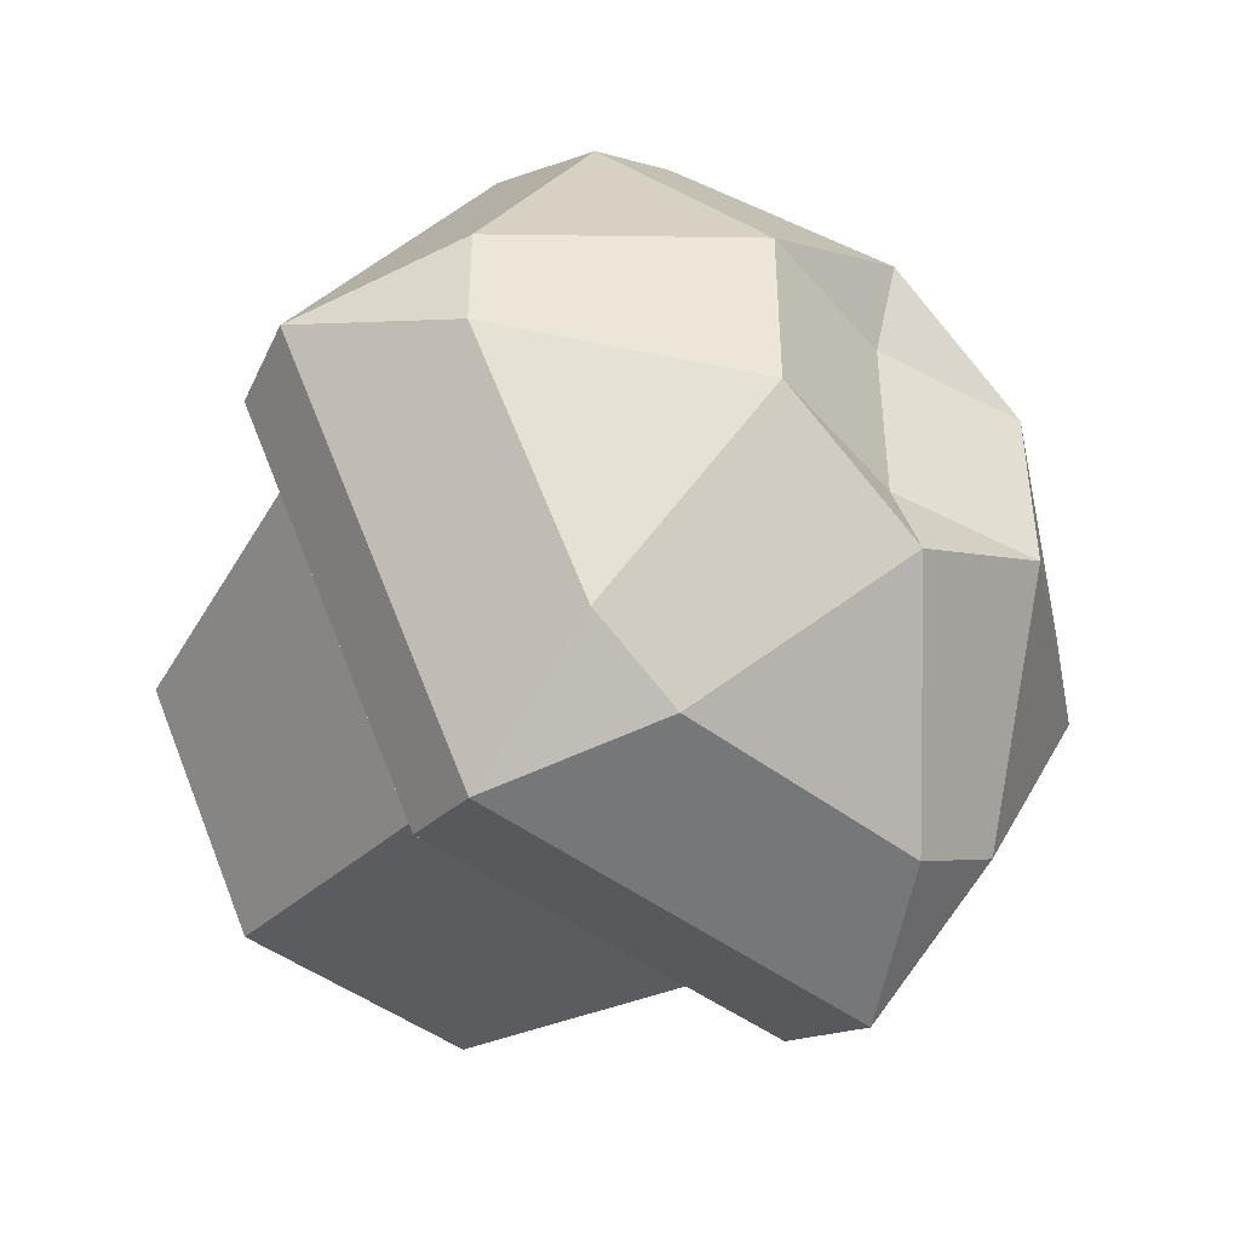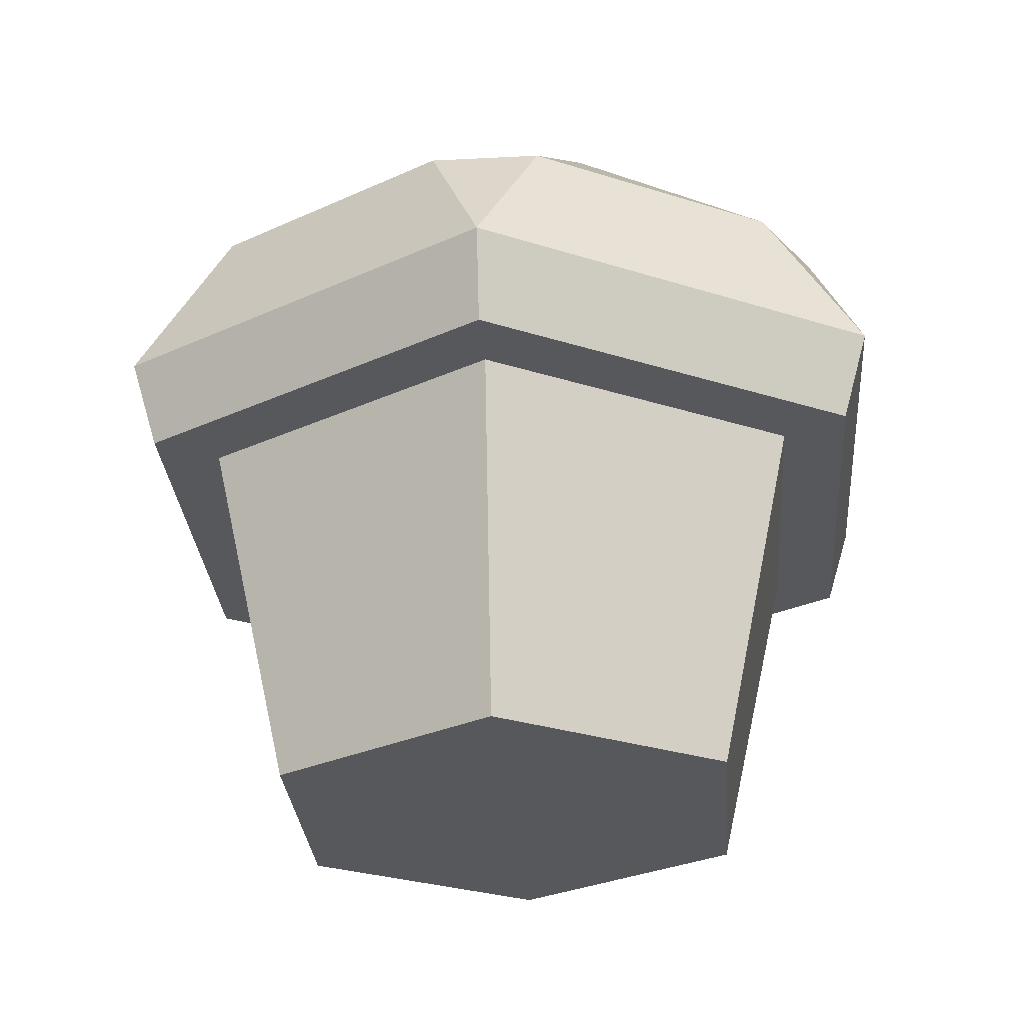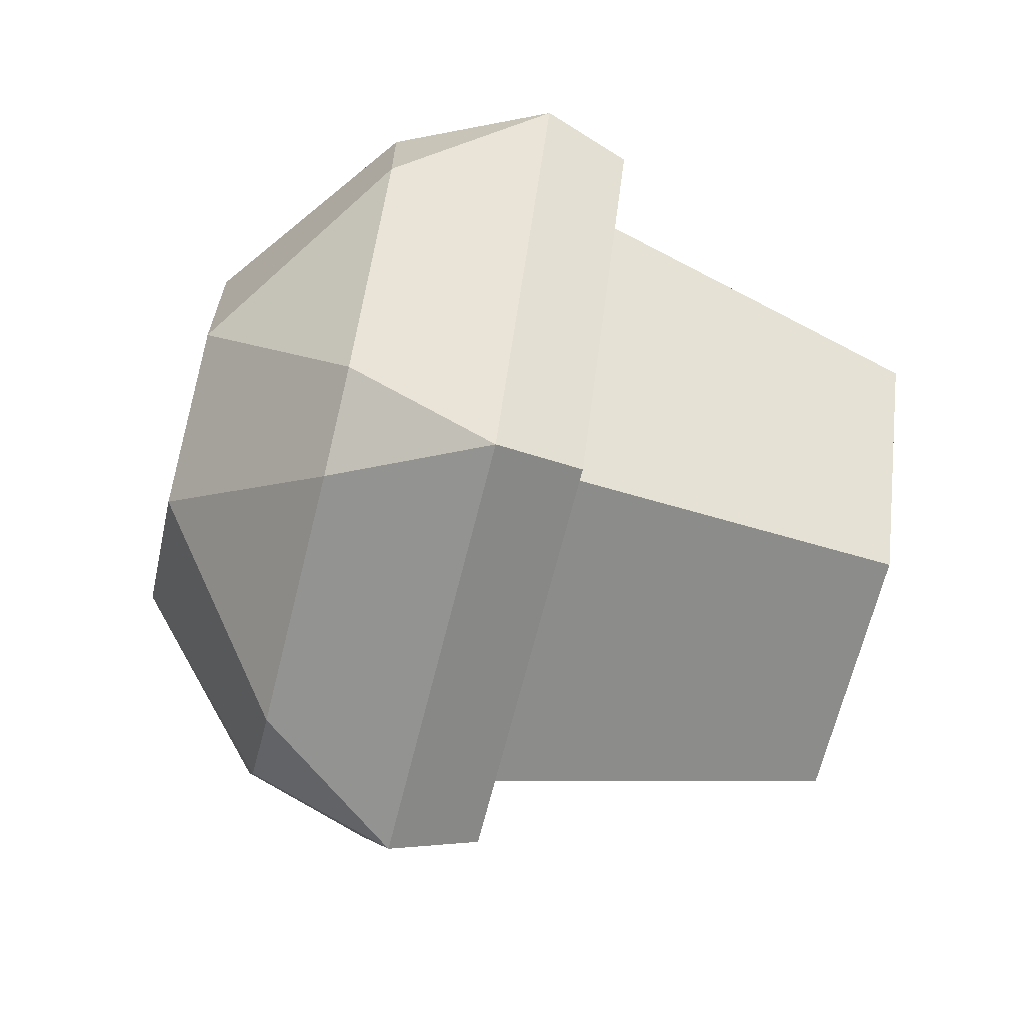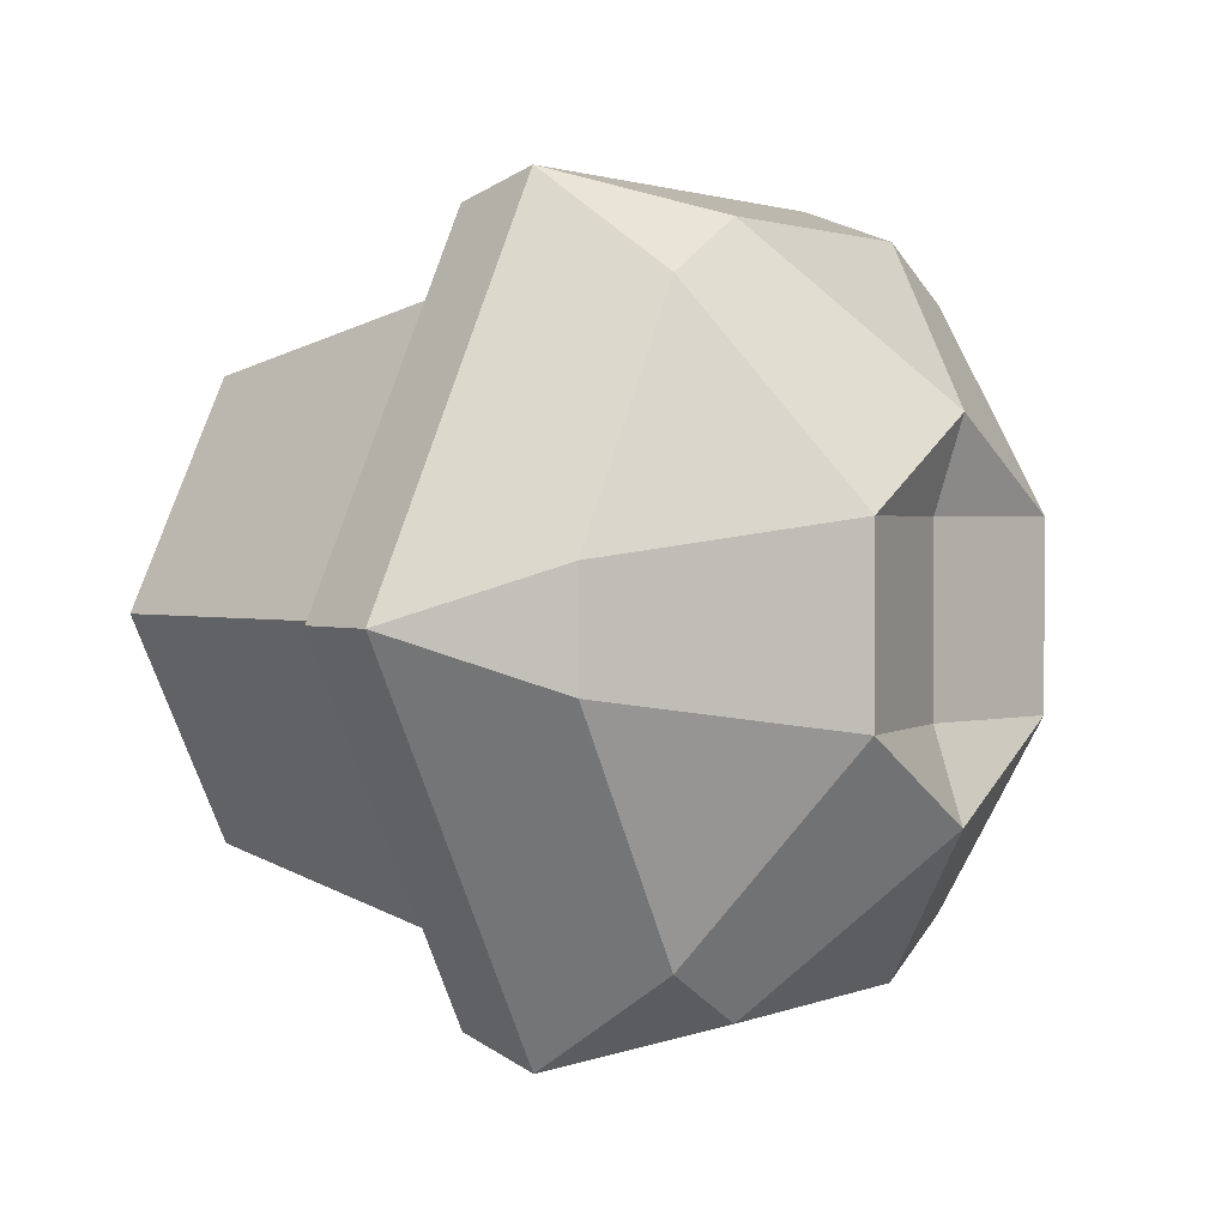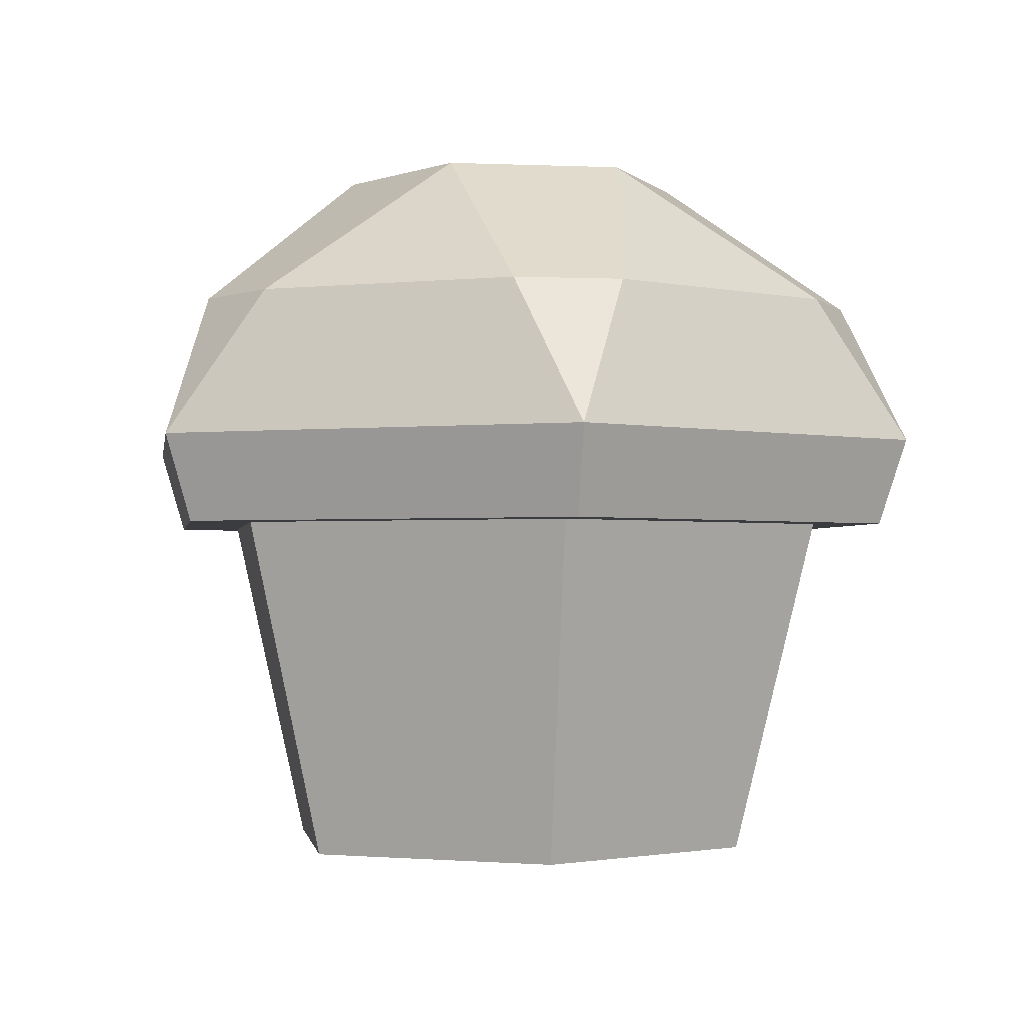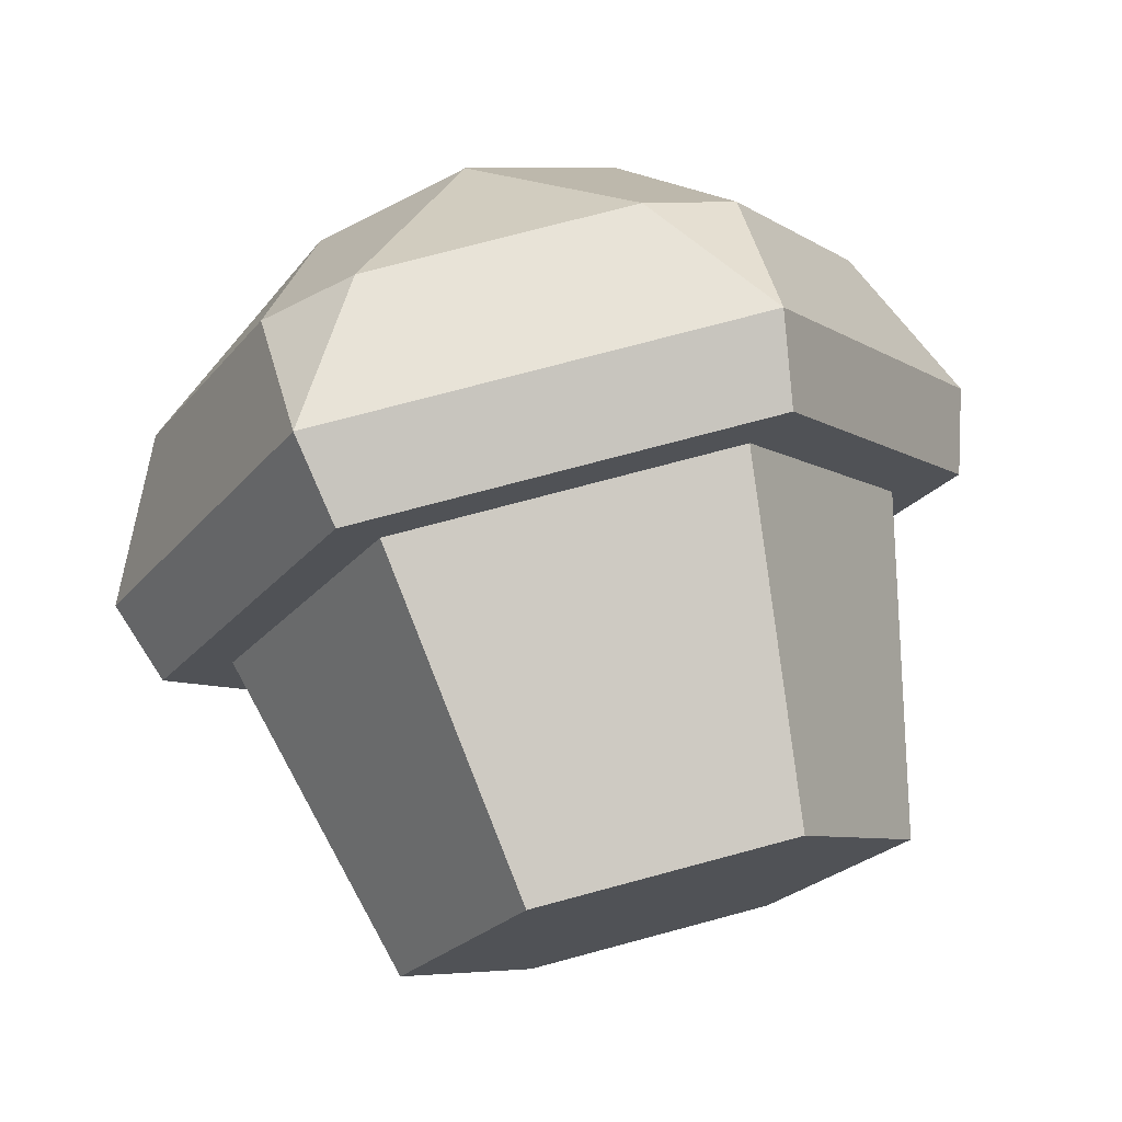
<metadata>
{"format":"obj","ext":"obj","renderer":"f3d","projection":"perspective","resolution":1024,"background":"white","views":[{"elev":-43.9,"azim":137.7,"up":"+Z"},{"elev":-28.8,"azim":34.4,"up":"+Y"},{"elev":-66.8,"azim":-104.0,"up":"+Z"},{"elev":1.7,"azim":124.6,"up":"+Z"},{"elev":-1.7,"azim":81.3,"up":"+Y"},{"elev":74.6,"azim":-15.0,"up":"+Z"}]}
</metadata>
<code>
o muffin
v 0 0.2386 0.03049
v -0.0528 0.2486 0.03049
v 0 0.2486 0.06097
v 0.07803 0.1986 -0.09827
v 0.07618 0.1486 -0.1319
v 0.04609 0.1986 -0.1167
v -0.04609 0.1986 -0.1167
v -0.07618 0.1486 -0.1319
v -0.07803 0.1986 -0.09827
v -0.1241 0.1986 -0.01844
v -0.1524 0.1486 0
v -0.1241 0.1986 0.01844
v -0.07803 0.1986 0.09827
v -0.07618 0.1486 0.1319
v -0.04609 0.1986 0.1167
v 0.04609 0.1986 0.1167
v 0.07618 0.1486 0.1319
v 0.07803 0.1986 0.09827
v 0.1241 0.1986 -0.01844
v 0.1241 0.1986 0.01844
v 0.1524 0.1486 -0
v -0.07119 0.1186 0.1233
v -0.1424 0.1186 0
v -0 0.2486 -0.06097
v 0.07119 0.1186 -0.1233
v 0.1424 0.1186 -0
v 0.0528 0.2486 -0.03049
v 0.0712 0.1186 0.1233
v 0.0528 0.2486 0.03049
v -0.0712 0.1186 -0.1233
v -0.0528 0.2486 -0.03049
v -0.118 0.1186 0
v -0.05898 0.1186 -0.1022
v 0.05898 0.1186 -0.1022
v 0.118 0.1186 -0
v -0.05898 0.1186 0.1022
v 0.05898 0.1186 0.1022
v -0 0.2386 -0.03049
v -0.04424 0 -0.07662
v -0.04424 -0 0.07662
v -0.08847 0 0
v 0.04424 0 -0.07662
v 0.04424 -0 0.07662
v 0.08847 0 -0
f 1 2 3
f 4 5 6
f 7 8 9
f 10 11 12
f 13 14 15
f 16 17 18
f 19 20 21
f 11 22 14
f 22 11 23
f 2 12 13
f 6 7 24
f 25 21 26
f 21 25 5
f 19 4 27
f 16 3 15
f 17 22 28
f 22 17 14
f 28 21 17
f 21 28 26
f 20 29 18
f 8 25 30
f 25 8 5
f 11 30 23
f 30 11 8
f 5 19 21
f 19 5 4
f 16 29 3
f 29 16 18
f 31 7 9
f 7 31 24
f 27 6 24
f 6 27 4
f 13 11 14
f 11 13 12
f 16 14 17
f 14 16 15
f 2 10 12
f 10 2 31
f 15 2 13
f 2 15 3
f 21 18 17
f 18 21 20
f 7 5 8
f 5 7 6
f 20 27 29
f 27 20 19
f 31 9 10
f 10 8 11
f 8 10 9
f 30 32 23
f 32 30 33
f 33 30 25
f 33 25 34
f 34 25 35
f 35 25 26
f 32 22 23
f 22 32 36
f 22 36 28
f 28 35 26
f 28 36 37
f 28 37 35
f 24 31 38
f 27 24 38
f 29 1 3
f 1 31 2
f 31 1 38
f 29 38 1
f 38 29 27
f 39 40 41
f 40 39 42
f 40 42 43
f 43 42 44
f 32 40 36
f 40 32 41
f 33 41 32
f 41 33 39
f 43 35 37
f 35 43 44
f 37 40 43
f 40 37 36
f 33 42 39
f 42 33 34
f 42 35 44
f 35 42 34

</code>
